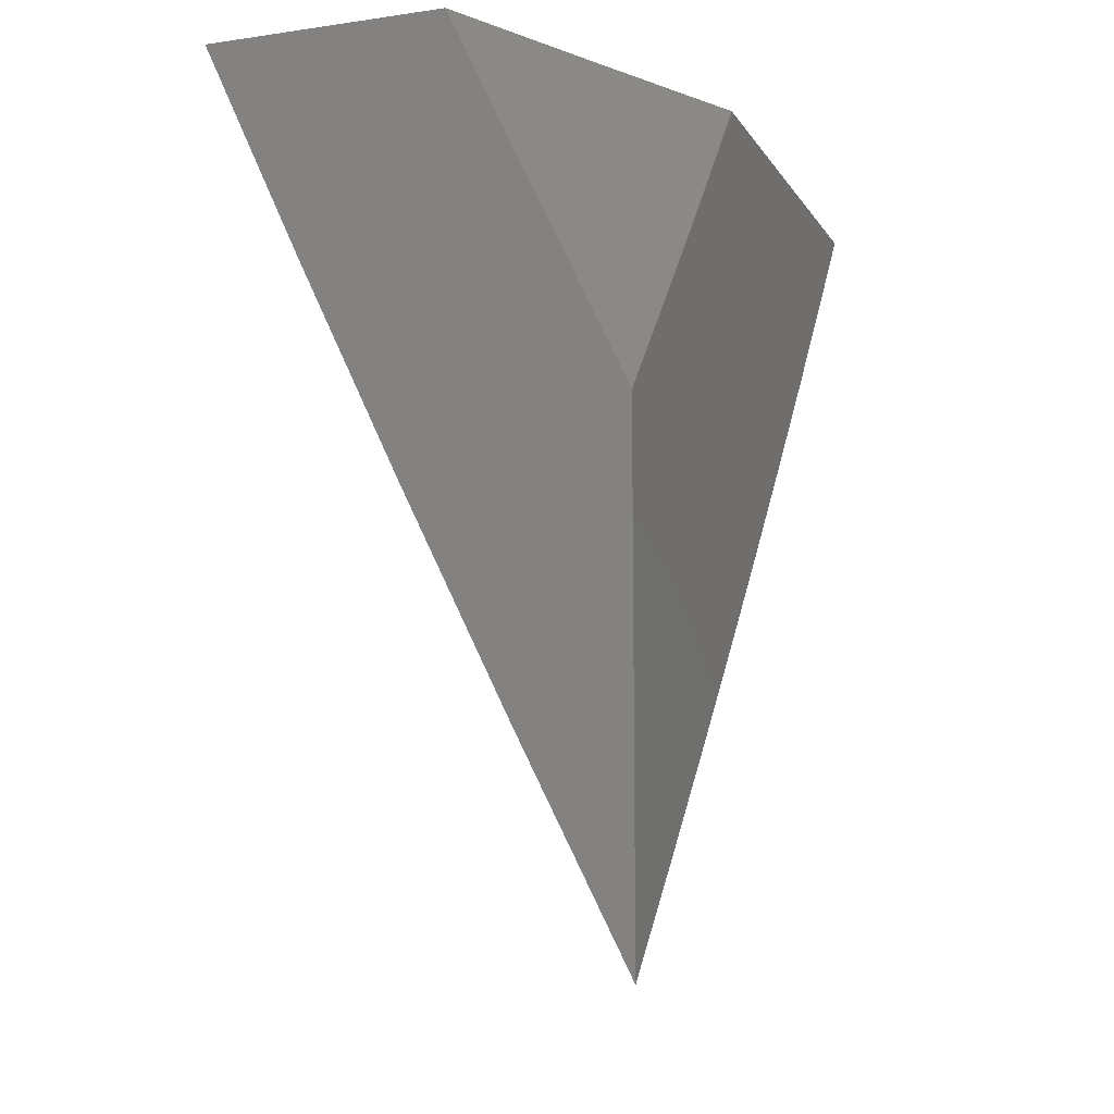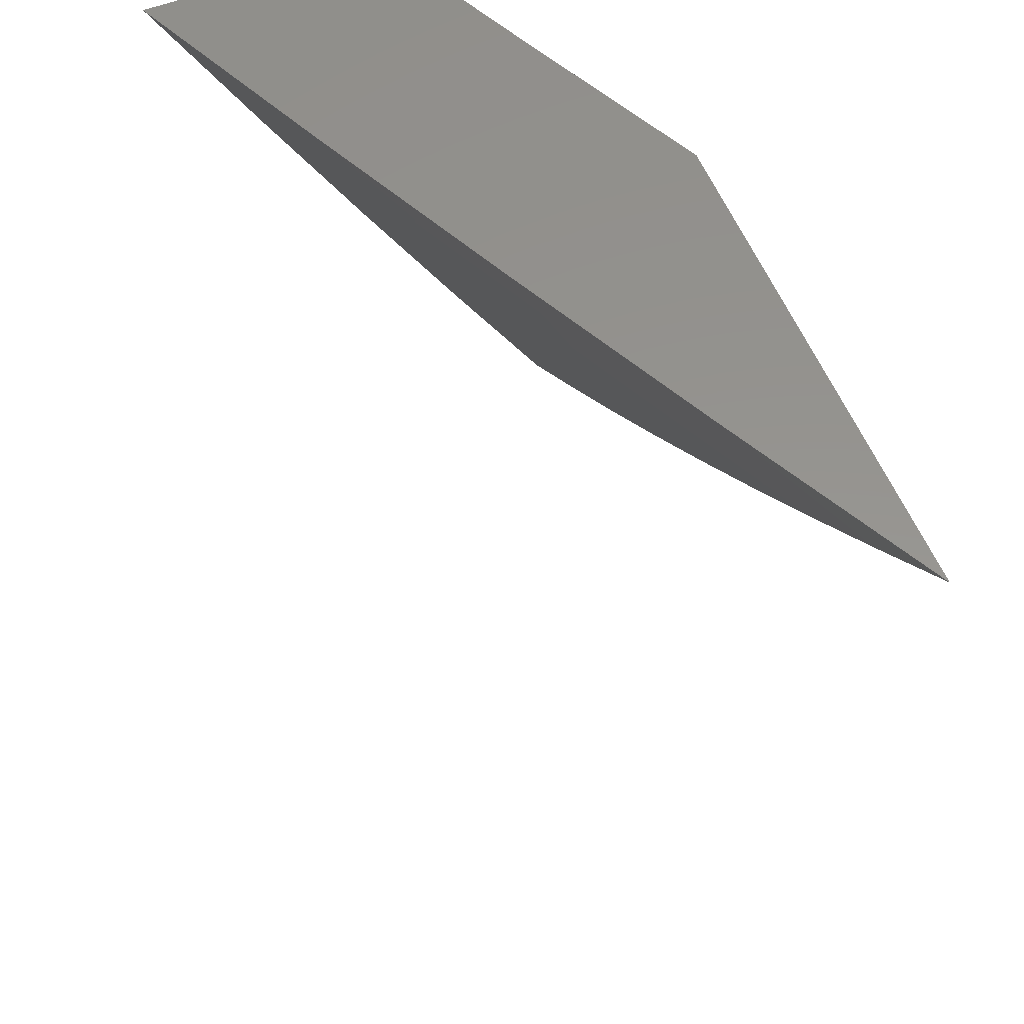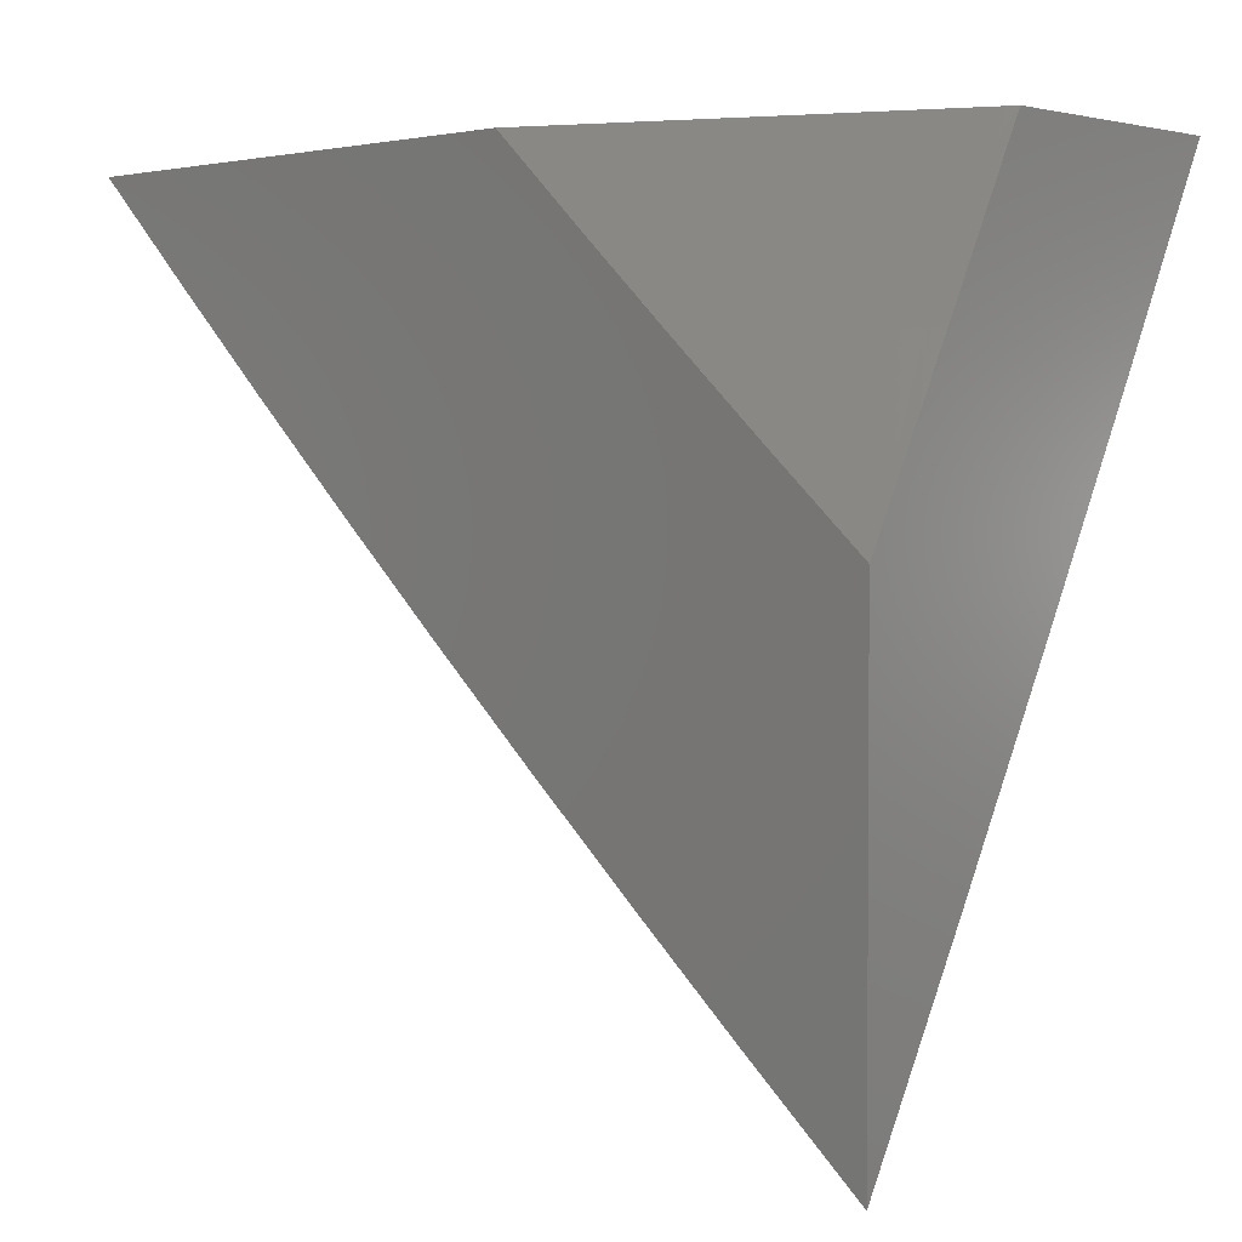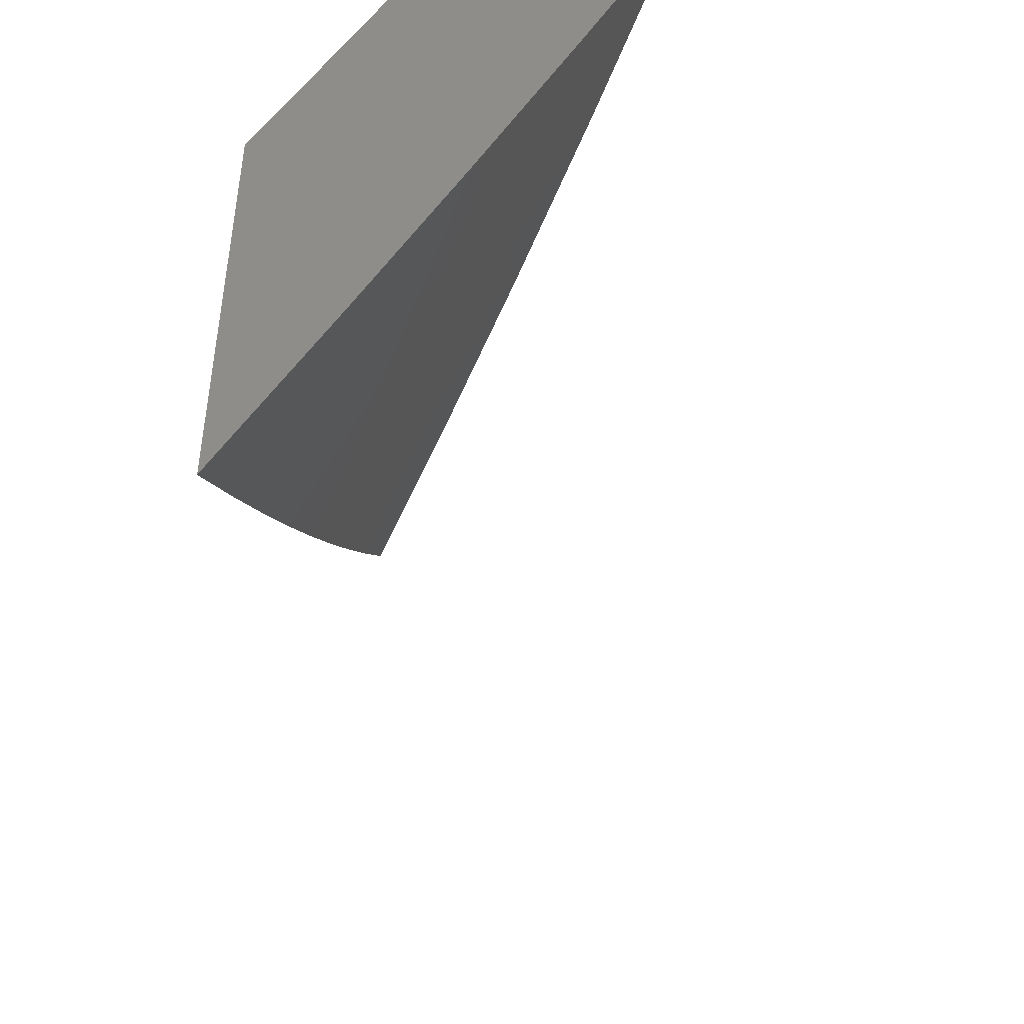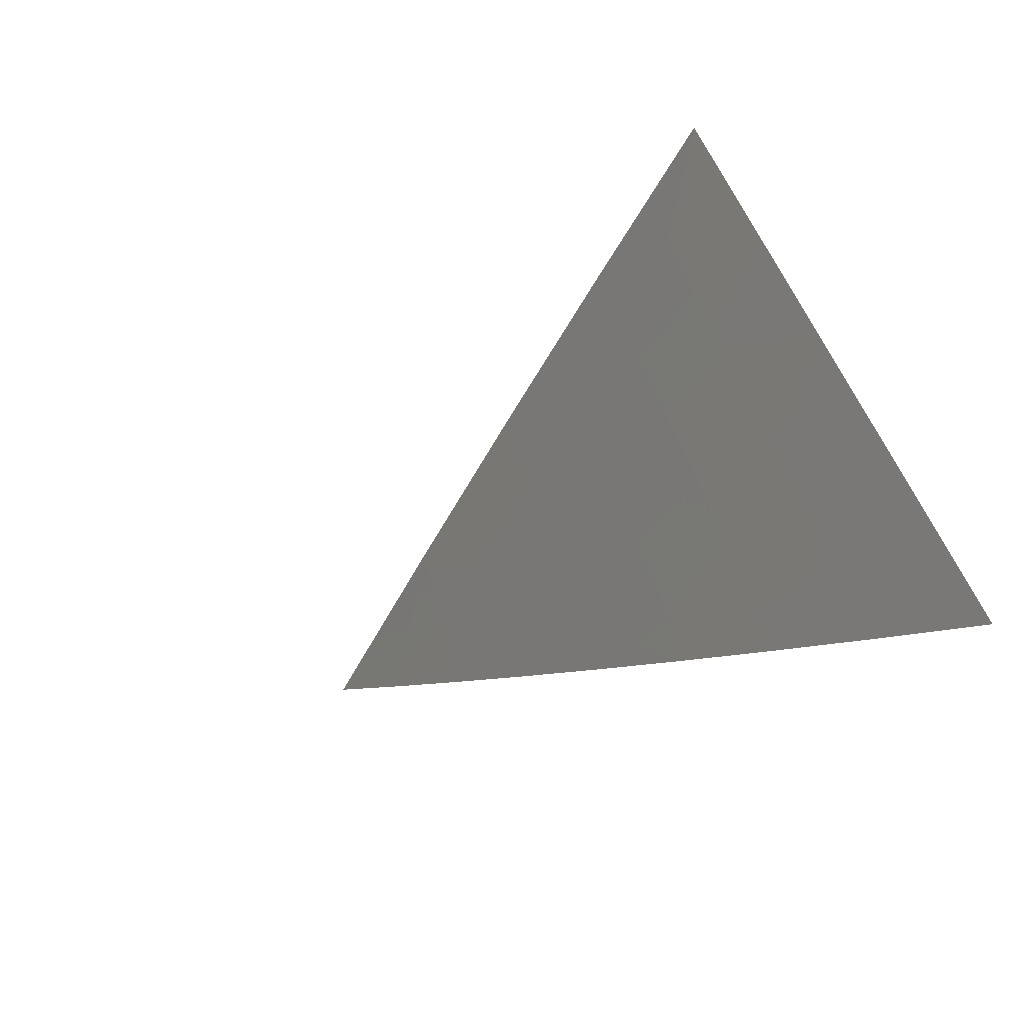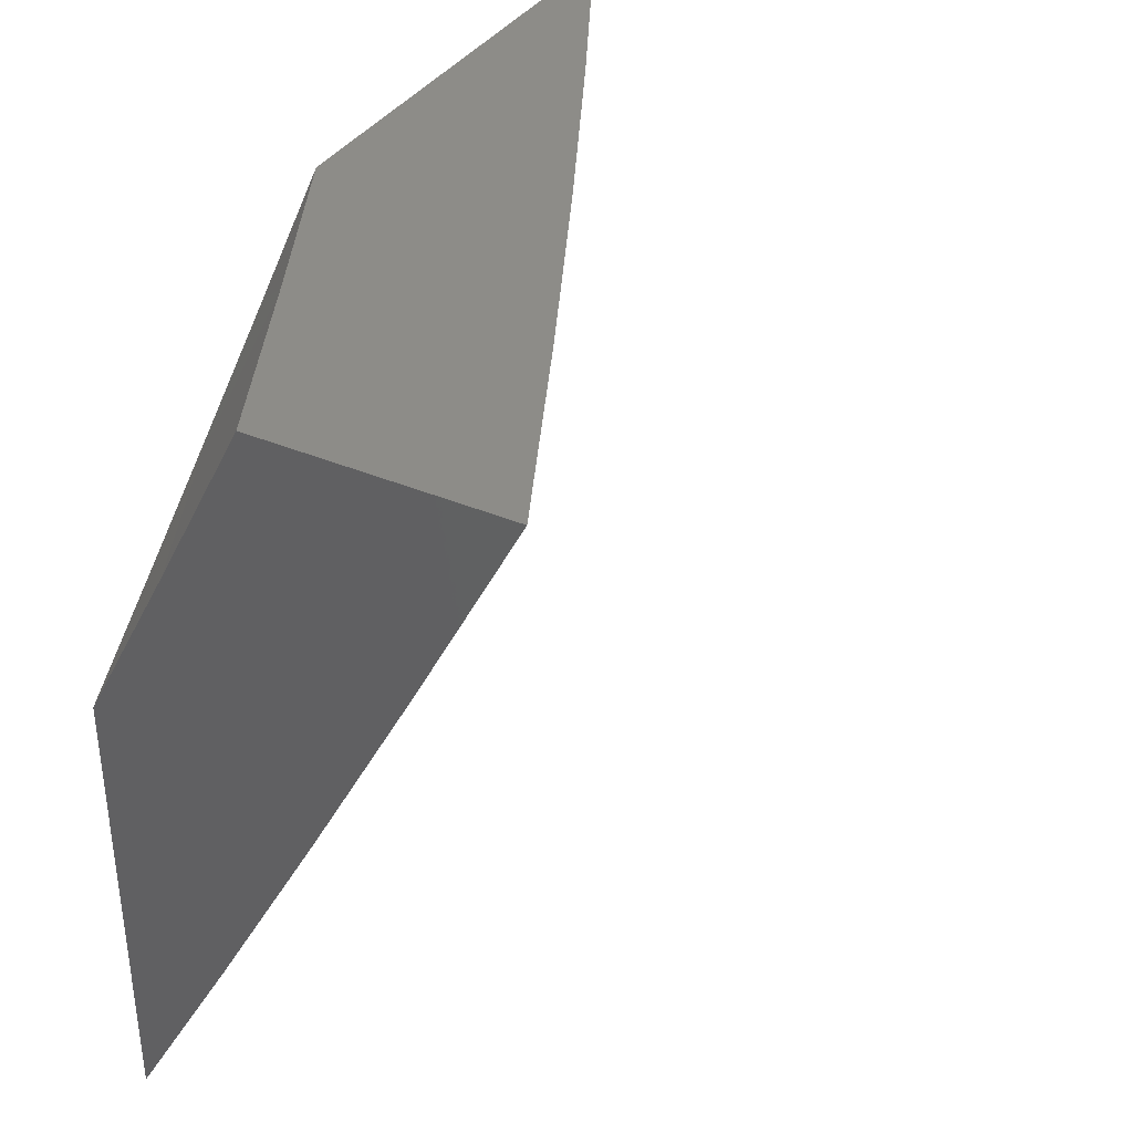
<metadata>
{"format":"stl","ext":"stl","renderer":"f3d","projection":"perspective","resolution":1024,"background":"white","views":[{"elev":-10.5,"azim":19.9,"up":"+Y"},{"elev":56.9,"azim":-22.0,"up":"+Z"},{"elev":2.6,"azim":133.4,"up":"+Z"},{"elev":-46.4,"azim":-174.8,"up":"+Z"},{"elev":-73.7,"azim":-59.4,"up":"+Y"},{"elev":36.5,"azim":-151.0,"up":"+Z"}]}
</metadata>
<code>
# stl→obj: 56 verts, 108 faces
v -9.04 -4.083 -5
v -9.027 -4.027 -5.074
v -9.078 -4 -5
v -9.036 -4.006 -5.074
v -9.039 -4 -5.074
v -9 -4 -5.149
v -9 -4.042 -5.112
v -9.017 -4.048 -5.074
v -9.007 -4.068 -5.074
v -9 -4.083 -5.075
v -9 -4.125 -5.038
v -9 -4.166 -5
v -9 -4.389 -5
v -9.049 -4.292 -5
v -9 -4.342 -5.046
v -9.03 -4.283 -5.044
v -9 -4.294 -5.091
v -9.011 -4.274 -5.088
v -9 -4.246 -5.135
v -9.035 -4.226 -5.088
v -9.016 -4.217 -5.132
v -9.058 -4.178 -5.088
v -9.039 -4.169 -5.132
v -9.082 -4.129 -5.088
v -9.063 -4.121 -5.132
v -9.105 -4.081 -5.088
v -9.085 -4.072 -5.132
v -9.127 -4.032 -5.088
v -9.108 -4.024 -5.132
v -9.142 -4 -5.088
v -9.095 -4 -5.176
v -9.054 -4.235 -5.044
v -9.096 -4.195 -5
v -9.077 -4.187 -5.044
v -9.101 -4.138 -5.044
v -9.142 -4.098 -5
v -9.124 -4.09 -5.044
v -9.146 -4.041 -5.044
v -9.188 -4 -5
v -9.048 -4 -5.264
v -9.089 -4.015 -5.176
v -9.098 -4.019 -5.154
v -9.076 -4.068 -5.154
v -9.053 -4.116 -5.154
v -9.03 -4.165 -5.154
v -9.006 -4.213 -5.154
v -9 -4 -5.351
v -9 -4.05 -5.309
v -9.027 -4.046 -5.263
v -9.066 -4.064 -5.176
v -9.004 -4.094 -5.263
v -9.043 -4.112 -5.176
v -9 -4.149 -5.223
v -9.02 -4.16 -5.176
v -9 -4.198 -5.179
v -9 -4.1 -5.266
f 1 2 3
f 3 2 4
f 3 4 5
f 5 4 6
f 6 4 2
f 6 2 7
f 7 2 8
f 7 8 9
f 9 8 1
f 9 1 10
f 10 1 11
f 11 1 12
f 10 7 9
f 2 1 8
f 13 14 15
f 15 14 16
f 15 16 17
f 17 16 18
f 17 18 19
f 19 18 20
f 19 20 21
f 21 20 22
f 21 22 23
f 23 22 24
f 23 24 25
f 25 24 26
f 25 26 27
f 27 26 28
f 27 28 29
f 29 28 30
f 29 30 31
f 16 14 32
f 32 14 33
f 32 33 34
f 34 33 35
f 34 35 22
f 22 35 24
f 33 36 35
f 35 36 37
f 35 37 24
f 24 37 26
f 37 36 38
f 38 36 39
f 38 39 30
f 40 41 31
f 31 41 42
f 31 42 29
f 29 42 43
f 29 43 27
f 27 43 44
f 27 44 25
f 25 44 45
f 25 45 23
f 23 45 46
f 23 46 21
f 21 46 19
f 47 48 40
f 40 48 49
f 40 49 50
f 50 49 51
f 50 51 52
f 52 51 53
f 52 53 54
f 54 53 55
f 54 55 45
f 45 55 46
f 49 48 51
f 51 48 56
f 51 56 53
f 55 19 46
f 18 16 32
f 20 18 32
f 22 20 34
f 34 20 32
f 54 45 44
f 54 44 52
f 52 44 43
f 52 43 50
f 50 43 42
f 50 42 41
f 37 38 26
f 26 38 28
f 28 38 30
f 40 50 41
f 7 53 6
f 6 53 56
f 6 56 48
f 53 7 55
f 55 7 10
f 55 10 11
f 55 11 19
f 19 11 12
f 19 12 17
f 17 12 15
f 15 12 13
f 48 47 6
f 1 33 12
f 12 33 14
f 12 14 13
f 1 3 33
f 33 3 36
f 36 3 39
f 5 31 3
f 3 31 30
f 3 30 39
f 5 6 31
f 31 6 40
f 40 6 47

</code>
